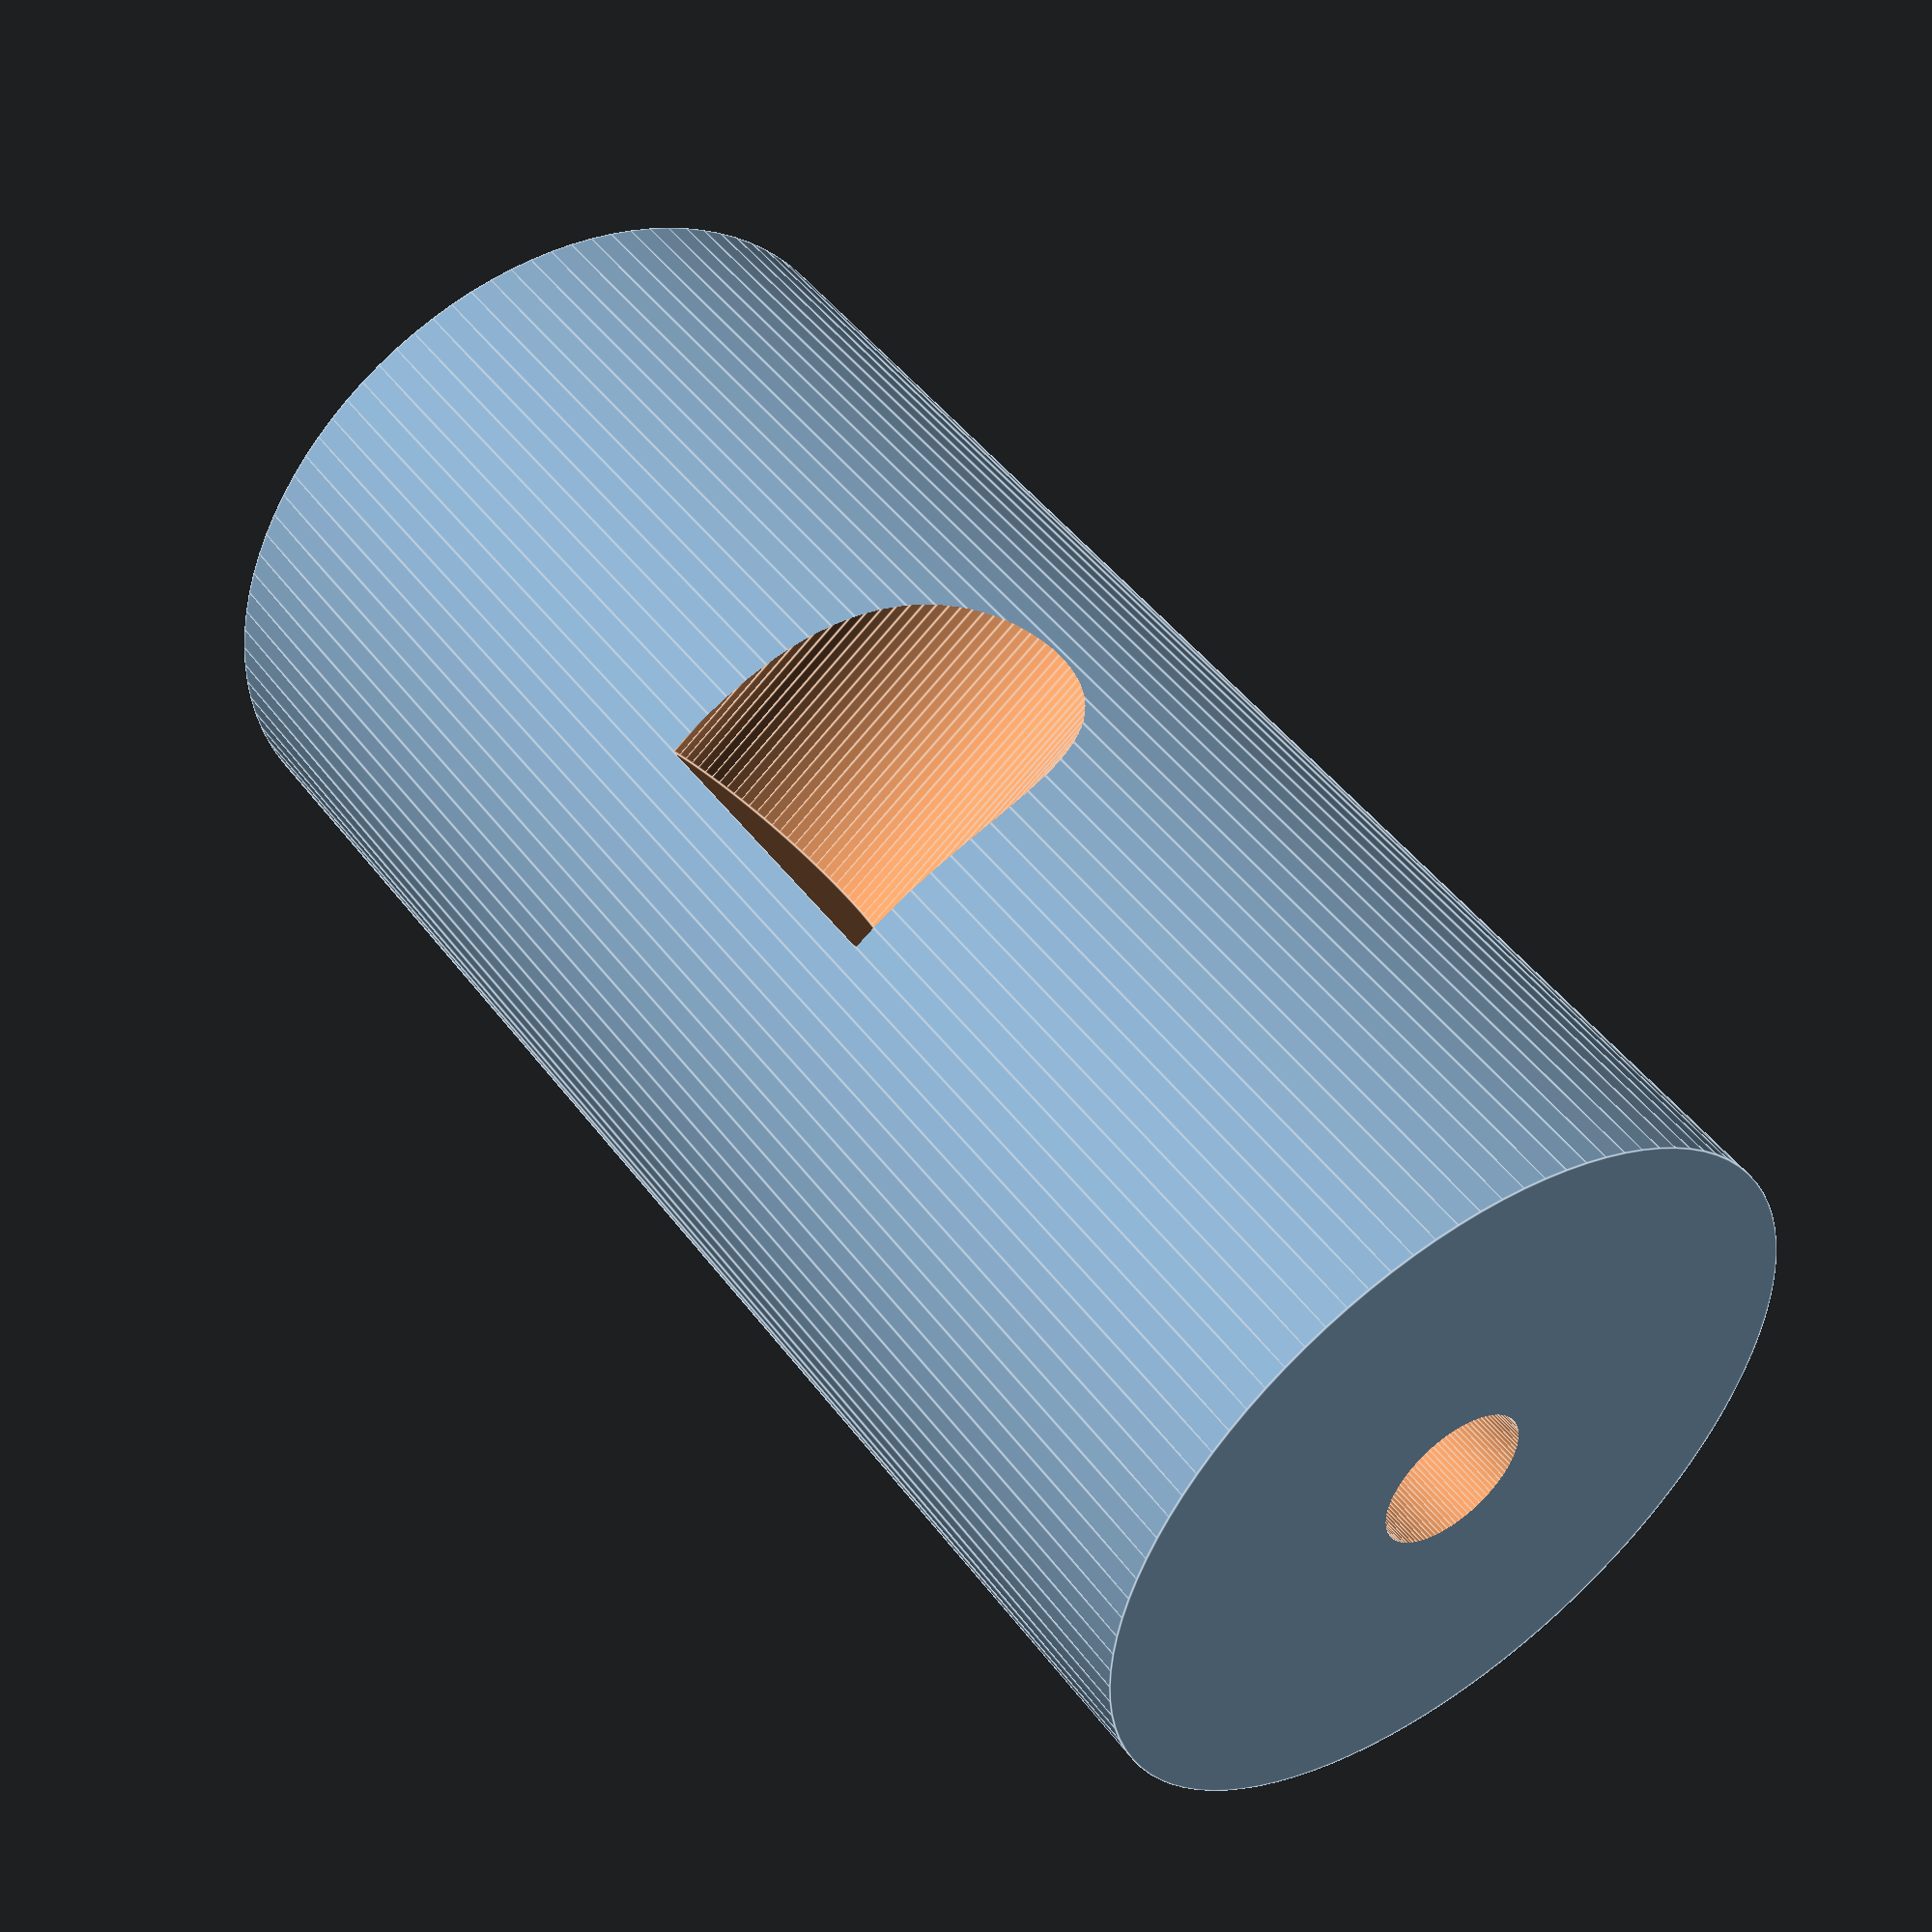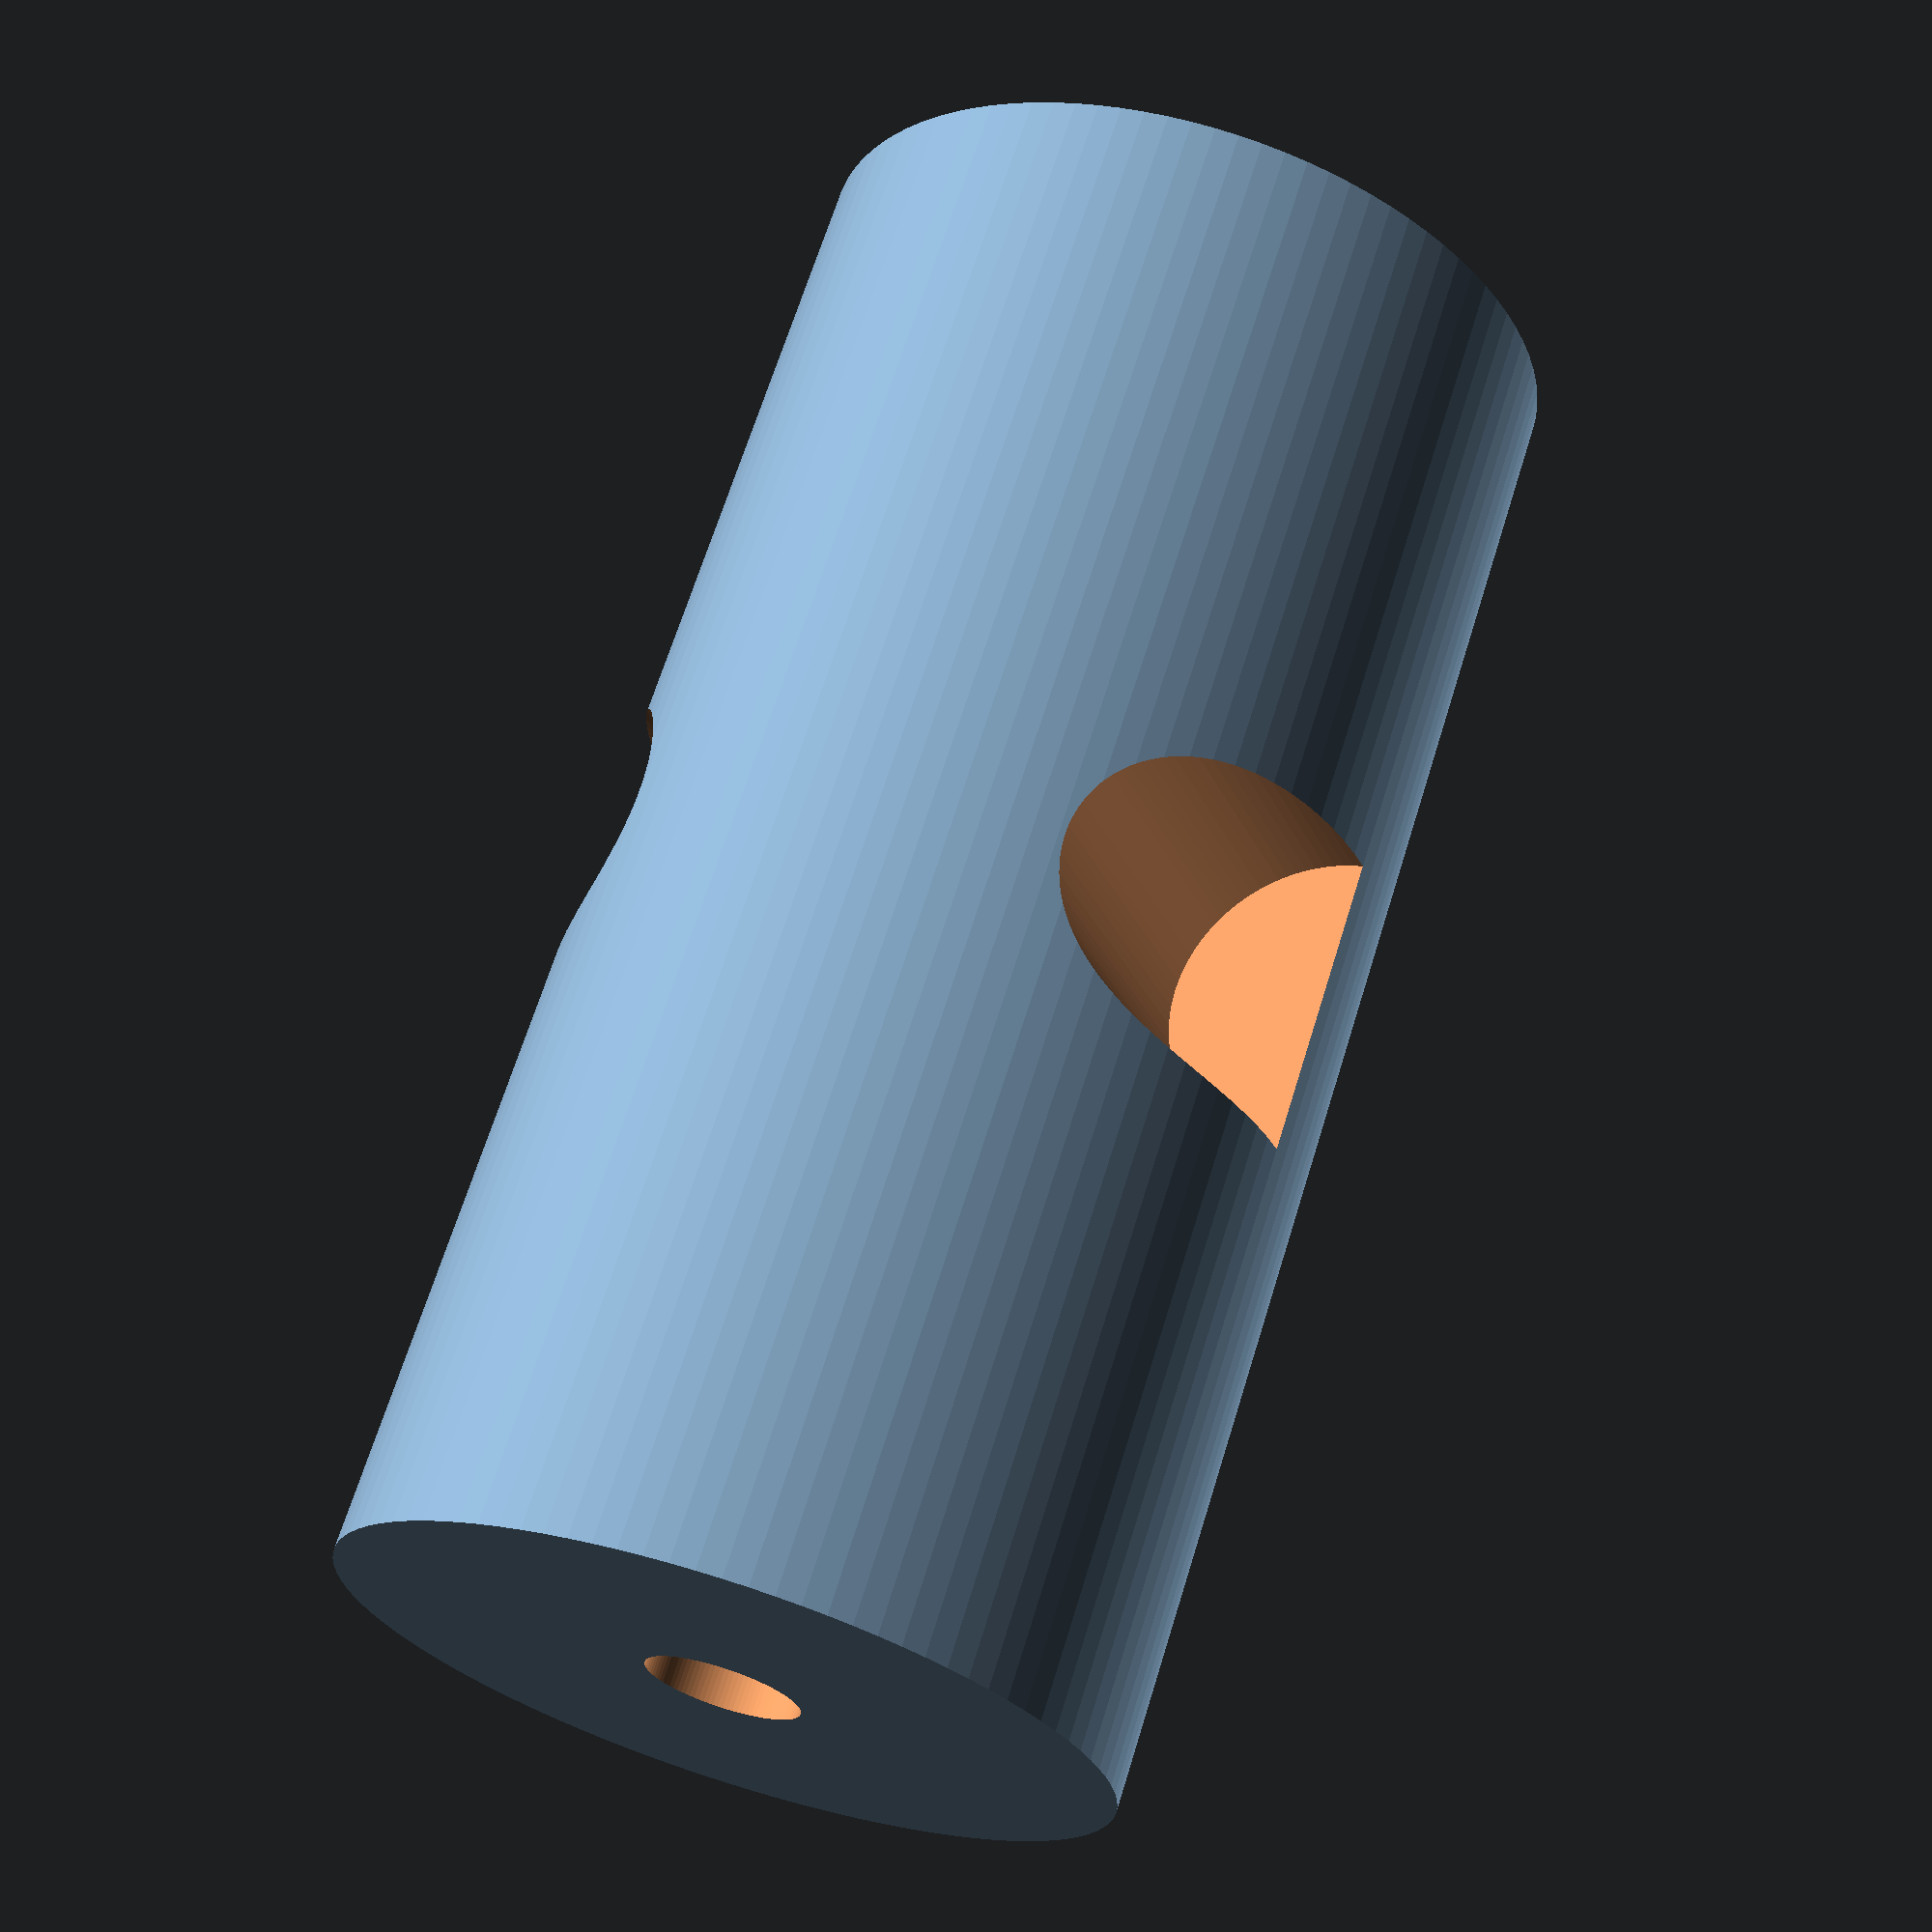
<openscad>

module main_part() {
    difference() {
        // Main cylinder
        cylinder(h = 20, d = 10, $fn=100);

        // Holes on the sides
        translate([5, 0, 10])
            rotate([90, 0, 0])
            cylinder(h = 12, d = 4, $fn=100);

        translate([-5, 0, 10])
            rotate([90, 0, 0])
            cylinder(h = 12, d = 4, $fn=100);
        
        // Central hole
        translate([0, 0, -1])
            cylinder(h = 22, d = 2, $fn=100);
    }
}

main_part();


</openscad>
<views>
elev=312.4 azim=233.2 roll=325.0 proj=p view=edges
elev=293.3 azim=157.5 roll=17.2 proj=p view=wireframe
</views>
